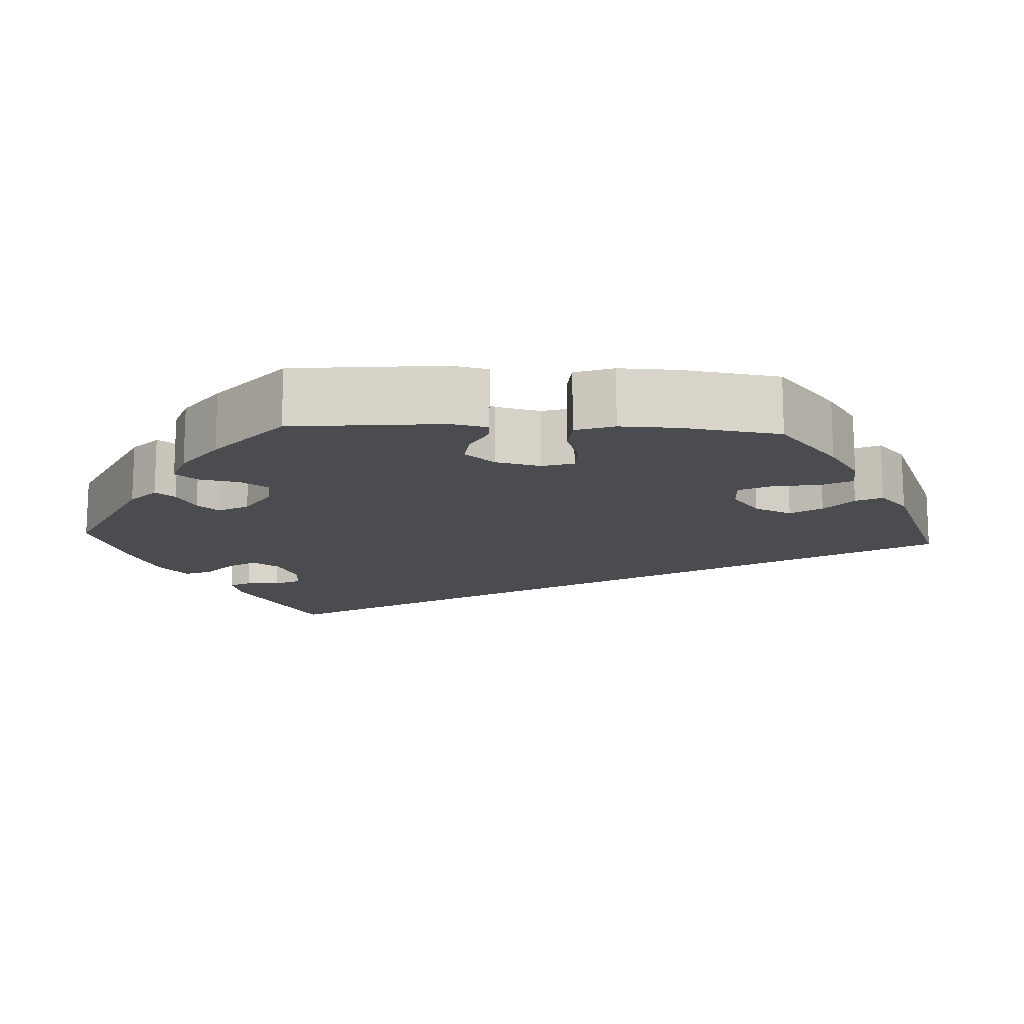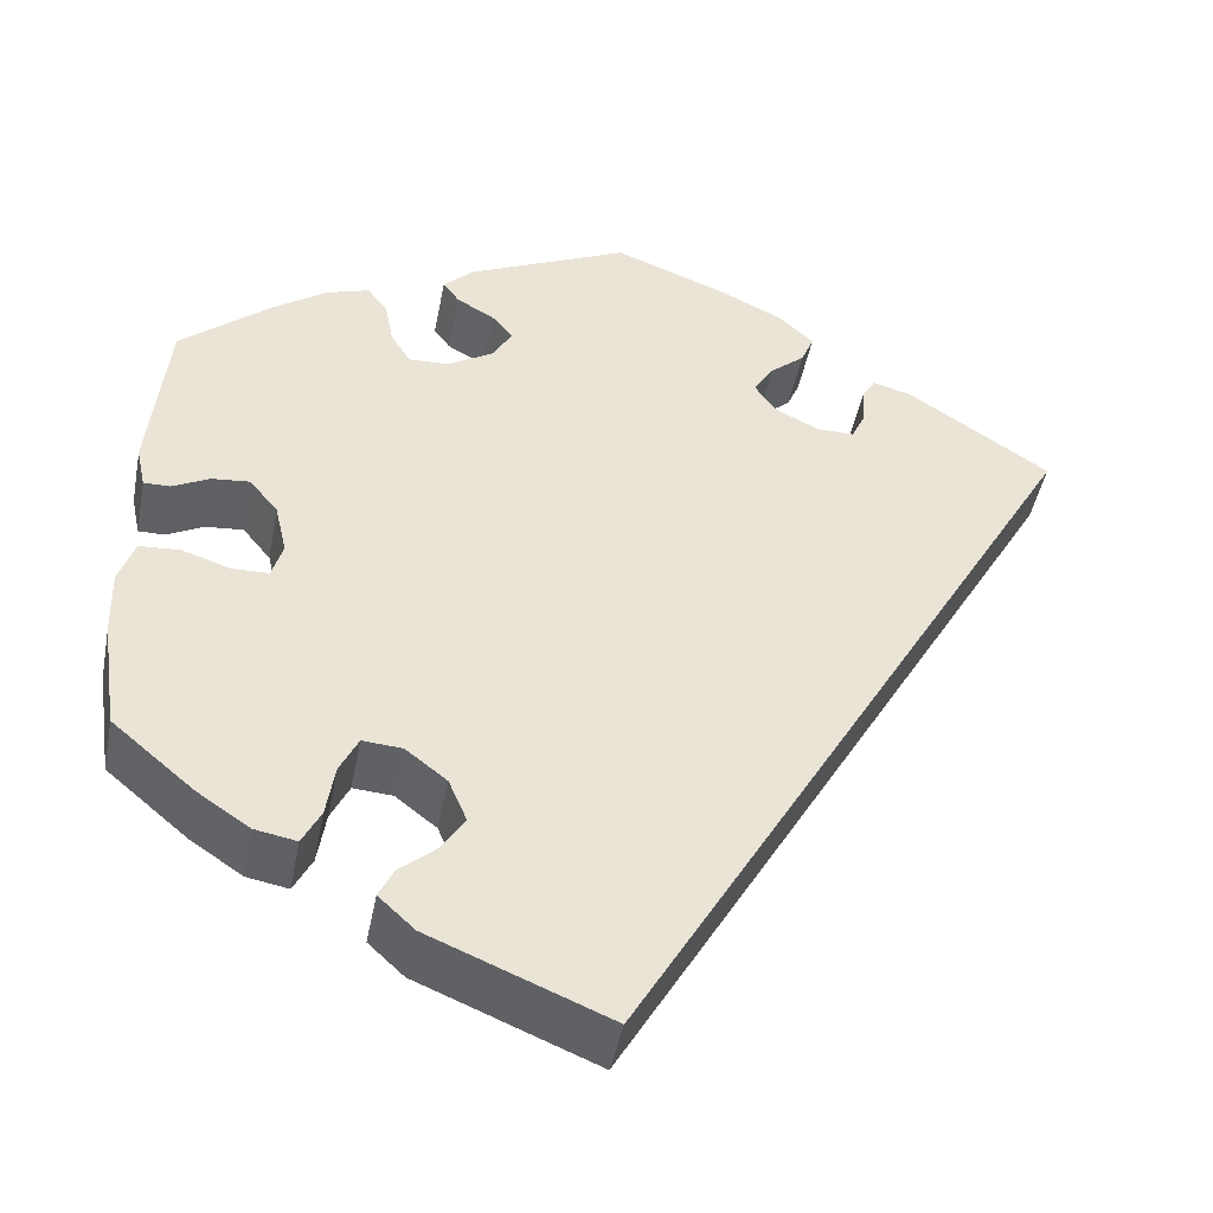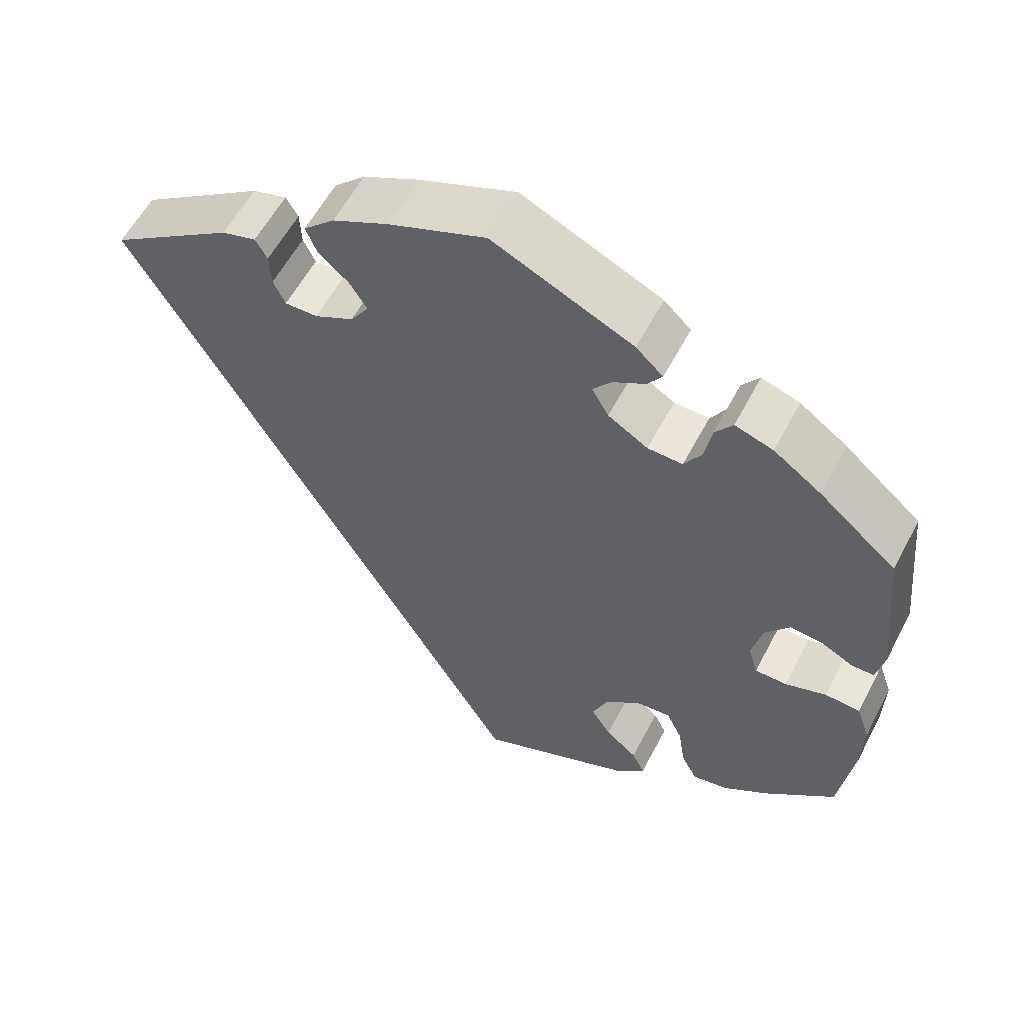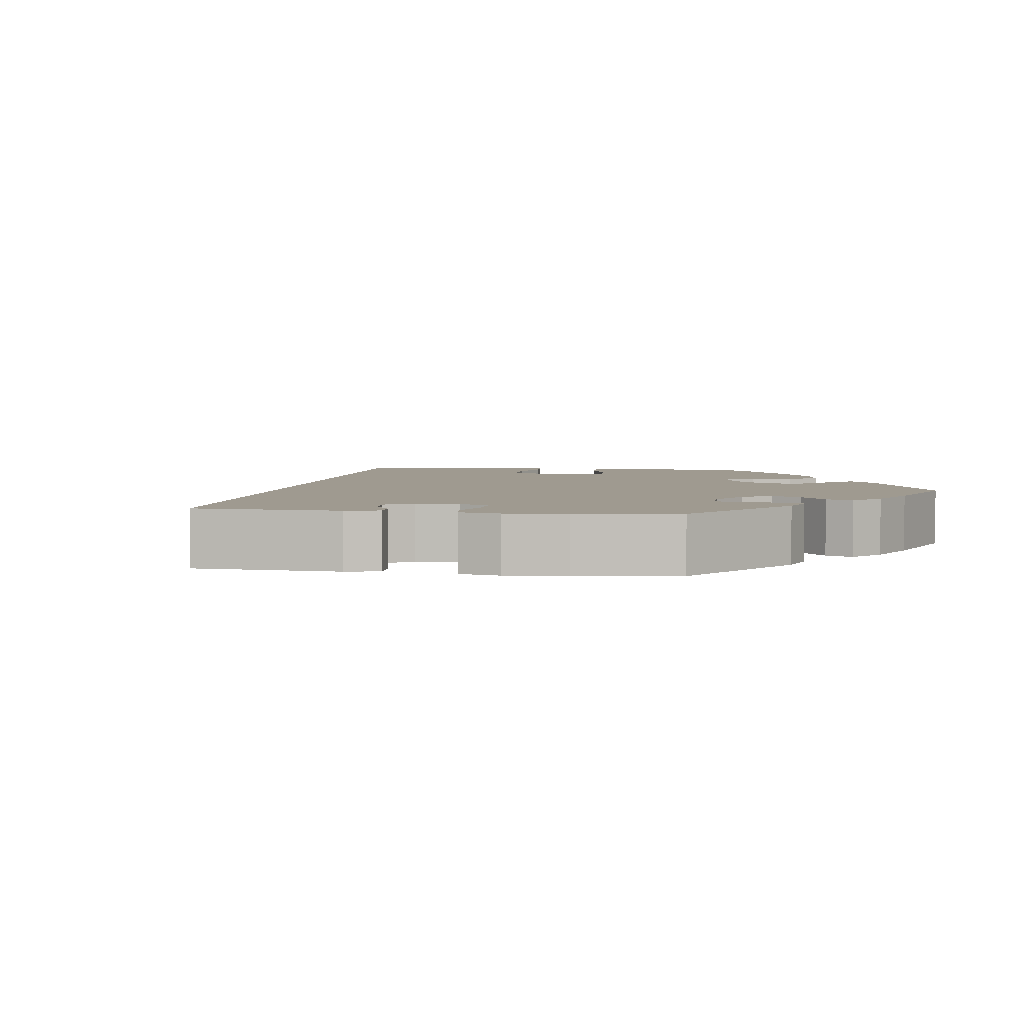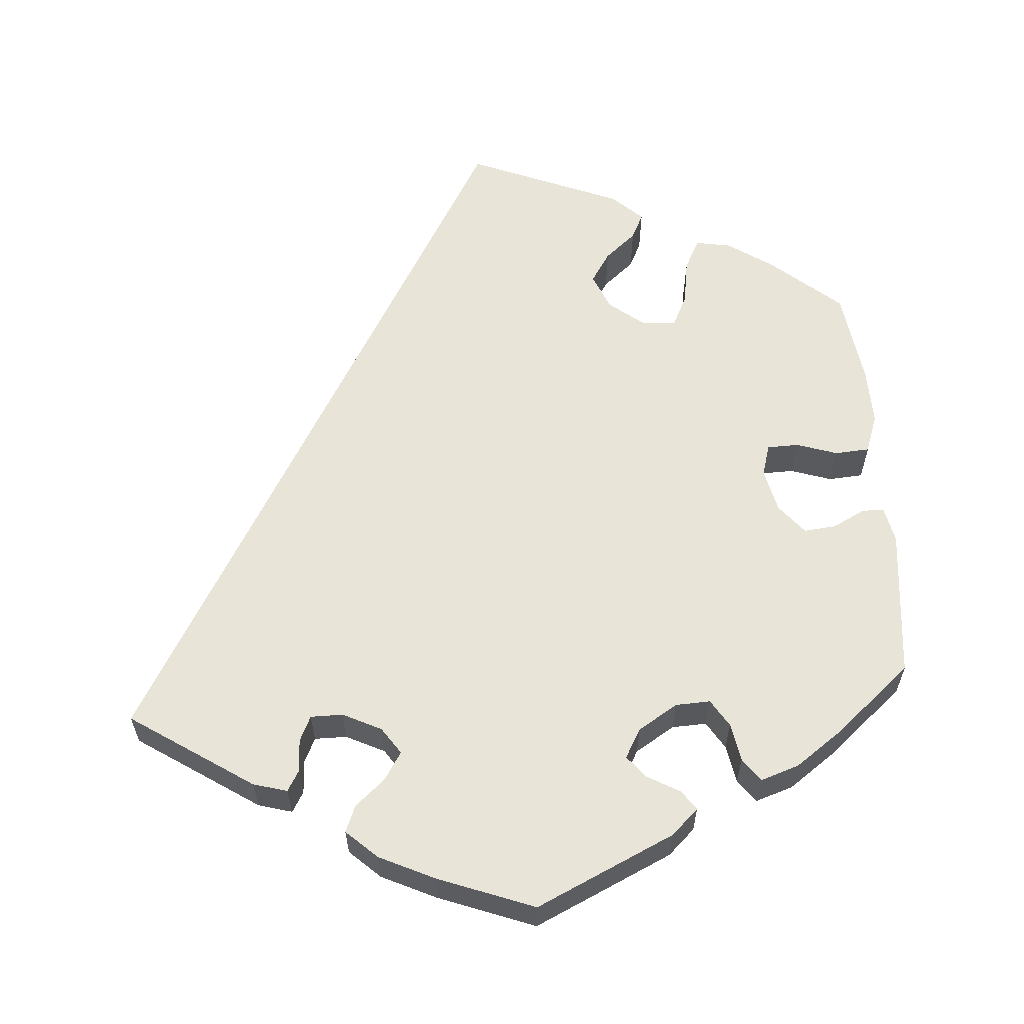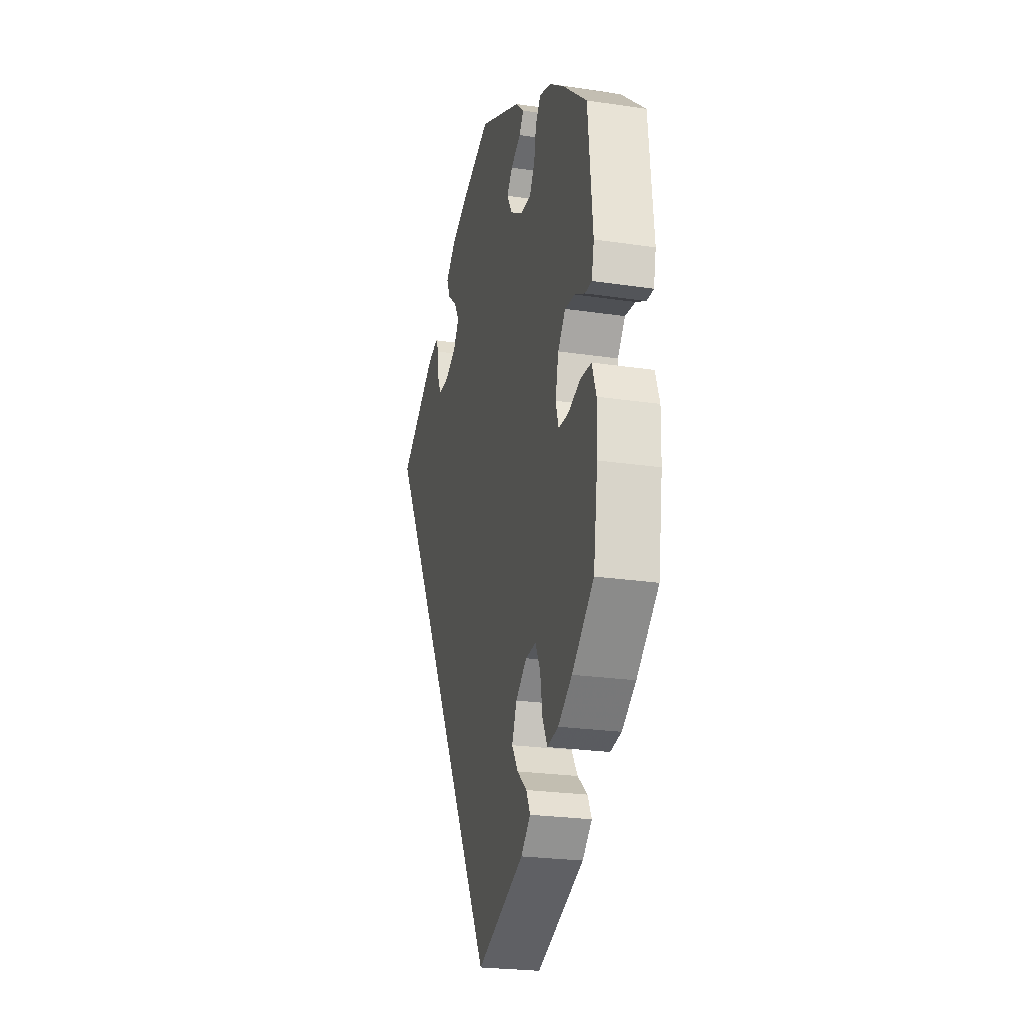
<metadata>
{"format":"obj","ext":"obj","renderer":"f3d","projection":"perspective","resolution":1024,"background":"white","views":[{"elev":-15.1,"azim":87.0,"up":"+Y"},{"elev":-45.9,"azim":169.0,"up":"+Z"},{"elev":57.7,"azim":27.4,"up":"+Z"},{"elev":3.9,"azim":-20.8,"up":"+Y"},{"elev":60.3,"azim":-4.1,"up":"+Y"},{"elev":-24.1,"azim":76.1,"up":"+Z"}]}
</metadata>
<code>
v 0.519 0.07 0.098
v 0.509 0.07 0.052
v 0.481 0.07 0.052
v 0.44 0.07 0.073
v 0.399 0.07 0.077
v 0.368 0.07 0.039
v 0.355 0.07 -0.017
v 0.367 0.07 -0.057
v 0.407 0.07 -0.058
v 0.459 0.07 -0.041
v 0.503 0.07 -0.044
v 0.52 0.07 -0.093
v 0.518 0.07 -0.166
v 0.5 0.07 -0.289
v 0.411 0.07 -0.364
v 0.354 0.07 -0.402
v 0.309 0.07 -0.41
v 0.289 0.07 -0.371
v 0.28 0.07 -0.313
v 0.26 0.07 -0.272
v 0.217 0.07 -0.275
v 0.172 0.07 -0.31
v 0.152 0.07 -0.357
v 0.177 0.07 -0.396
v 0.217 0.07 -0.43
v 0.233 0.07 -0.463
v 0.194 0.07 -0.499
v 0 0.07 -0.578
v -0.501 0.07 0.289
v -0.346 0.07 0.391
v -0.303 0.07 0.403
v -0.288 0.07 0.377
v -0.286 0.07 0.335
v -0.271 0.07 0.303
v -0.23 0.07 0.303
v -0.181 0.07 0.327
v -0.158 0.07 0.361
v -0.18 0.07 0.396
v -0.218 0.07 0.429
v -0.232 0.07 0.463
v -0.193 0.07 0.499
v -0.123 0.07 0.532
v -0.001 0.07 0.578
v 0.175 0.07 0.496
v 0.209 0.07 0.464
v 0.191 0.07 0.439
v 0.15 0.07 0.416
v 0.127 0.07 0.388
v 0.148 0.07 0.351
v 0.198 0.07 0.32
v 0.242 0.07 0.318
v 0.264 0.07 0.353
v 0.273 0.07 0.402
v 0.295 0.07 0.431
v 0.343 0.07 0.415
v 0.403 0.07 0.372
v 0.5 0.07 0.289
v 0.519 0 0.098
v 0.509 0 0.052
v 0.481 0 0.052
v 0.44 0 0.073
v 0.399 0 0.077
v 0.368 0 0.039
v 0.355 0 -0.017
v 0.367 0 -0.057
v 0.407 0 -0.058
v 0.459 0 -0.041
v 0.503 0 -0.044
v 0.52 0 -0.093
v 0.518 0 -0.166
v 0.5 0 -0.289
v 0.411 0 -0.364
v 0.354 0 -0.402
v 0.309 0 -0.41
v 0.289 0 -0.371
v 0.28 0 -0.313
v 0.26 0 -0.272
v 0.217 0 -0.275
v 0.172 0 -0.31
v 0.152 0 -0.357
v 0.177 0 -0.396
v 0.217 0 -0.43
v 0.233 0 -0.463
v 0.194 0 -0.499
v 0 0 -0.578
v -0.501 0 0.289
v -0.346 0 0.391
v -0.303 0 0.403
v -0.288 0 0.377
v -0.286 0 0.335
v -0.271 0 0.303
v -0.23 0 0.303
v -0.181 0 0.327
v -0.158 0 0.361
v -0.18 0 0.396
v -0.218 0 0.429
v -0.232 0 0.463
v -0.193 0 0.499
v -0.123 0 0.532
v -0.001 0 0.578
v 0.175 0 0.496
v 0.209 0 0.464
v 0.191 0 0.439
v 0.15 0 0.416
v 0.127 0 0.388
v 0.148 0 0.351
v 0.198 0 0.32
v 0.242 0 0.318
v 0.264 0 0.353
v 0.273 0 0.402
v 0.295 0 0.431
v 0.343 0 0.415
v 0.403 0 0.372
v 0.5 0 0.289
f 52 53 54 55
f 51 52 55 56
f 44 45 46 47
f 44 47 48
f 43 44 48
f 42 43 48 49
f 38 39 40 41
f 37 38 41 42
f 30 31 32 33
f 30 33 34
f 29 30 34
f 28 29 34 35
f 24 25 26 27
f 23 24 27 28
f 22 23 28 35
f 16 17 18 19
f 16 19 20
f 15 16 20
f 14 15 20
f 13 14 20
f 12 13 20 21
f 9 10 11 12
f 8 9 12 21
f 1 2 3 4
f 1 4 5
f 51 56 57 1
f 37 42 49
f 36 37 49 50
f 7 8 21 22
f 6 7 22 35
f 5 6 35 36
f 36 50 51
f 1 5 36 51
f 112 111 110 109
f 113 112 109 108
f 104 103 102 101
f 105 104 101
f 105 101 100
f 106 105 100 99
f 98 97 96 95
f 99 98 95 94
f 90 89 88 87
f 91 90 87
f 91 87 86
f 92 91 86 85
f 84 83 82 81
f 85 84 81 80
f 92 85 80 79
f 76 75 74 73
f 77 76 73
f 77 73 72
f 77 72 71
f 77 71 70
f 78 77 70 69
f 69 68 67 66
f 78 69 66 65
f 61 60 59 58
f 62 61 58
f 58 114 113 108
f 106 99 94
f 107 106 94 93
f 79 78 65 64
f 92 79 64 63
f 93 92 63 62
f 108 107 93
f 108 93 62 58
f 1 58 59 2
f 2 59 60 3
f 3 60 61 4
f 4 61 62 5
f 5 62 63 6
f 6 63 64 7
f 7 64 65 8
f 8 65 66 9
f 9 66 67 10
f 10 67 68 11
f 11 68 69 12
f 12 69 70 13
f 13 70 71 14
f 14 71 72 15
f 15 72 73 16
f 16 73 74 17
f 17 74 75 18
f 18 75 76 19
f 19 76 77 20
f 20 77 78 21
f 21 78 79 22
f 22 79 80 23
f 23 80 81 24
f 24 81 82 25
f 25 82 83 26
f 26 83 84 27
f 27 84 85 28
f 28 85 86 29
f 29 86 87 30
f 30 87 88 31
f 31 88 89 32
f 32 89 90 33
f 33 90 91 34
f 34 91 92 35
f 35 92 93 36
f 36 93 94 37
f 37 94 95 38
f 38 95 96 39
f 39 96 97 40
f 40 97 98 41
f 41 98 99 42
f 42 99 100 43
f 43 100 101 44
f 44 101 102 45
f 45 102 103 46
f 46 103 104 47
f 47 104 105 48
f 48 105 106 49
f 49 106 107 50
f 50 107 108 51
f 51 108 109 52
f 52 109 110 53
f 53 110 111 54
f 54 111 112 55
f 55 112 113 56
f 56 113 114 57
f 57 114 58 1

</code>
